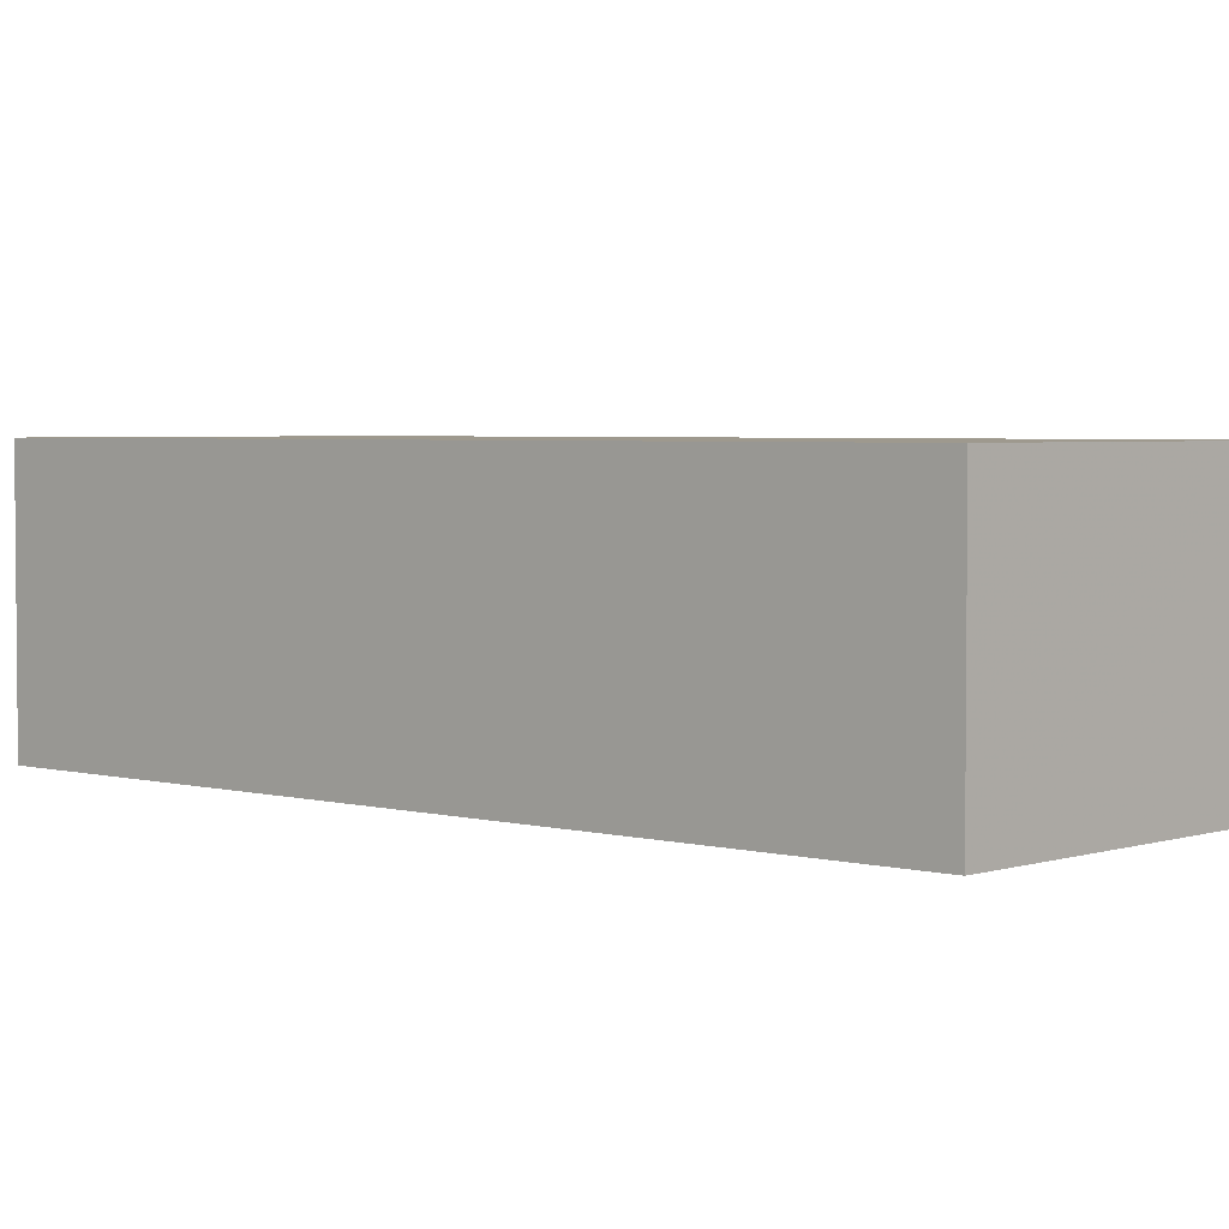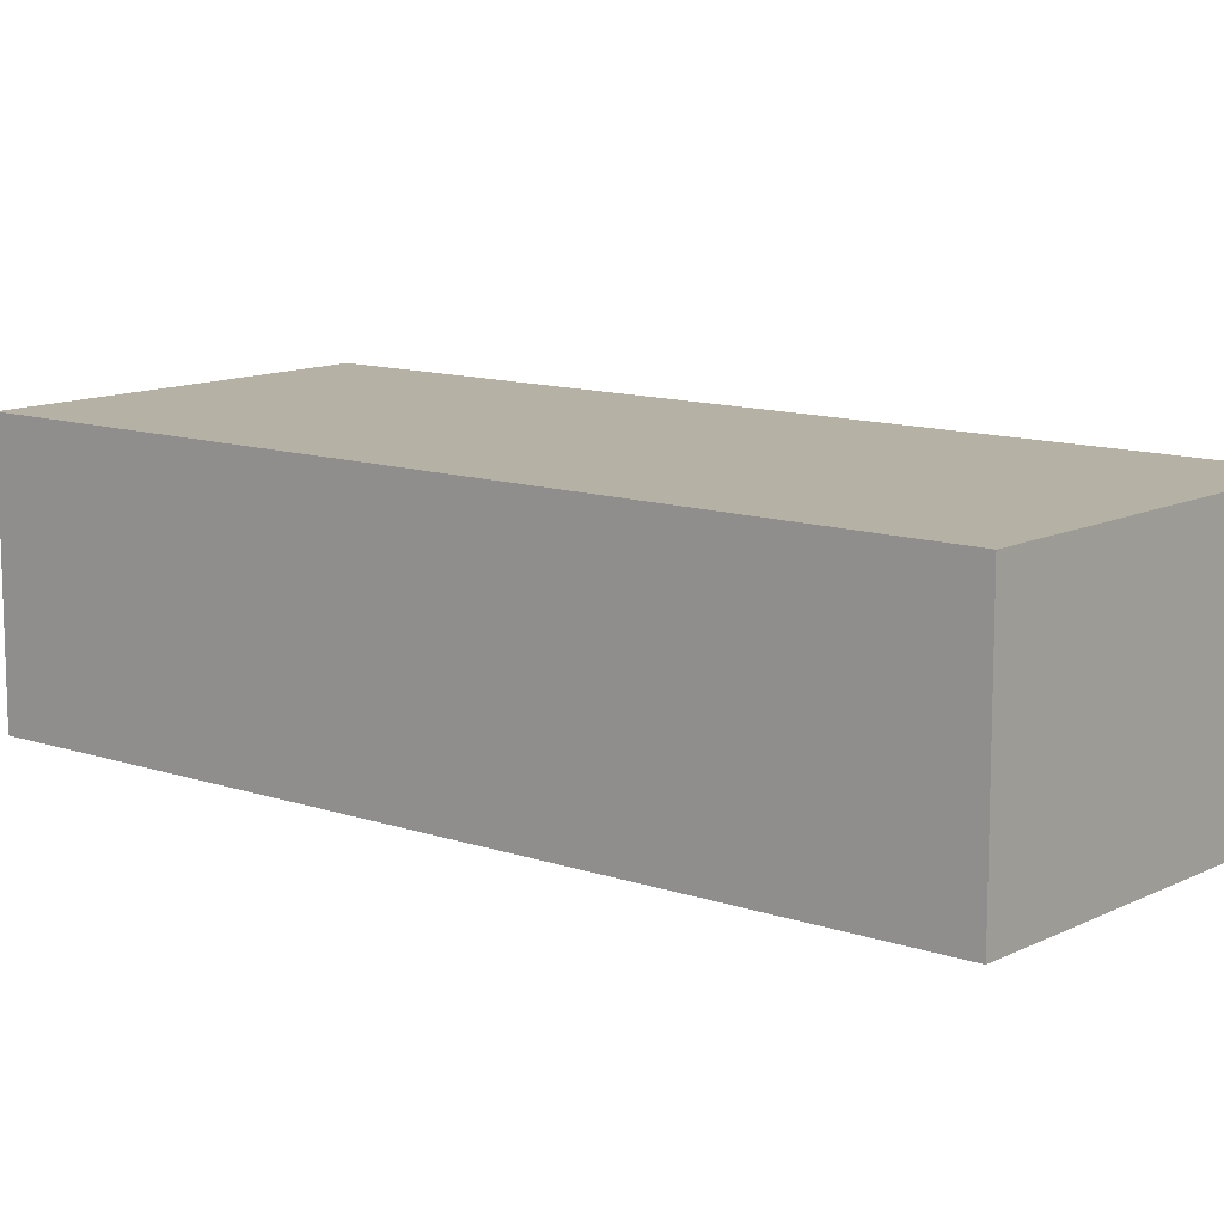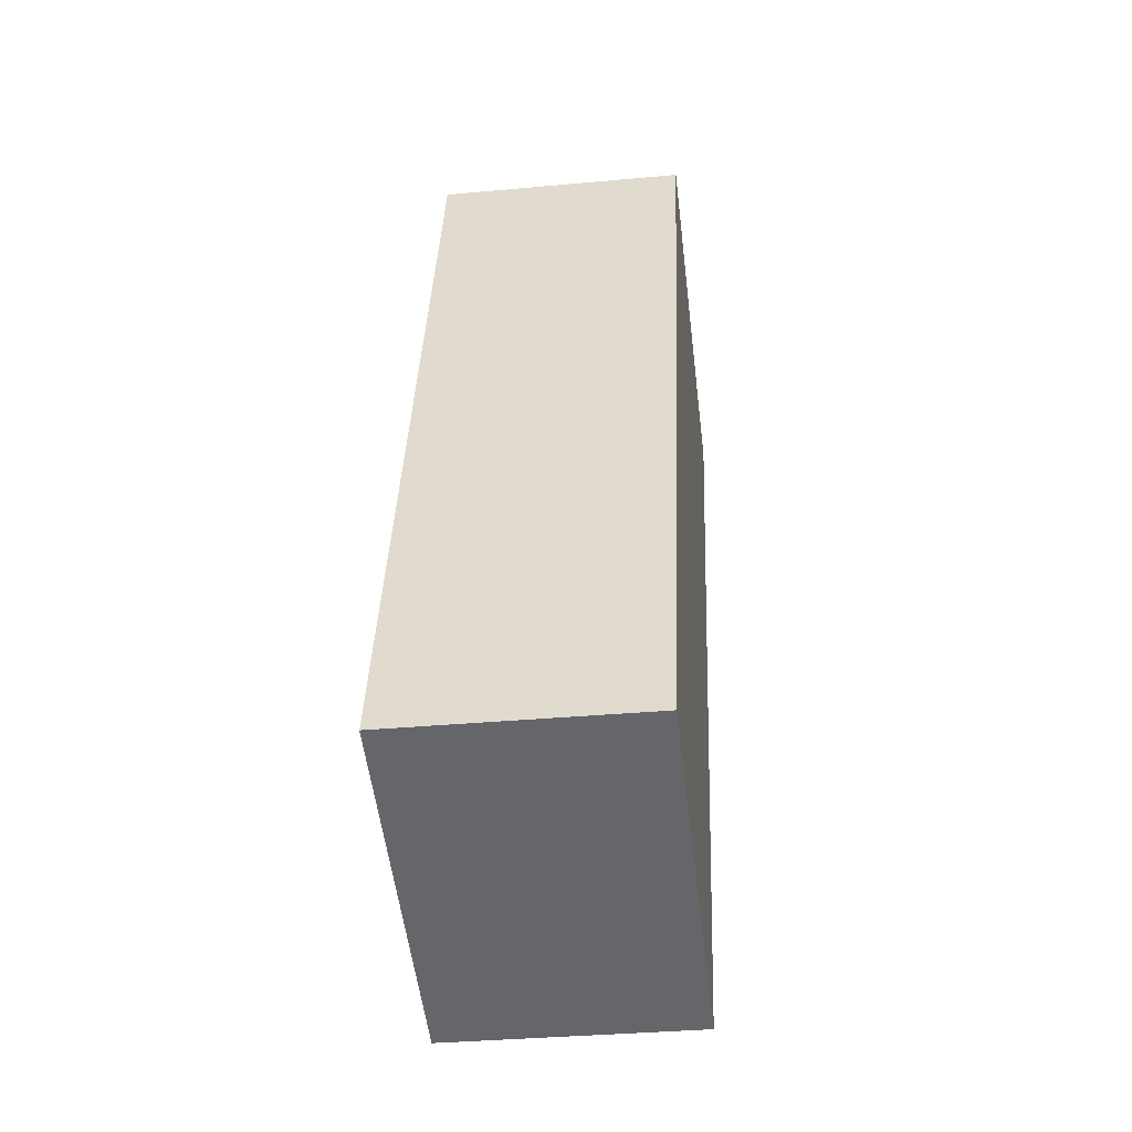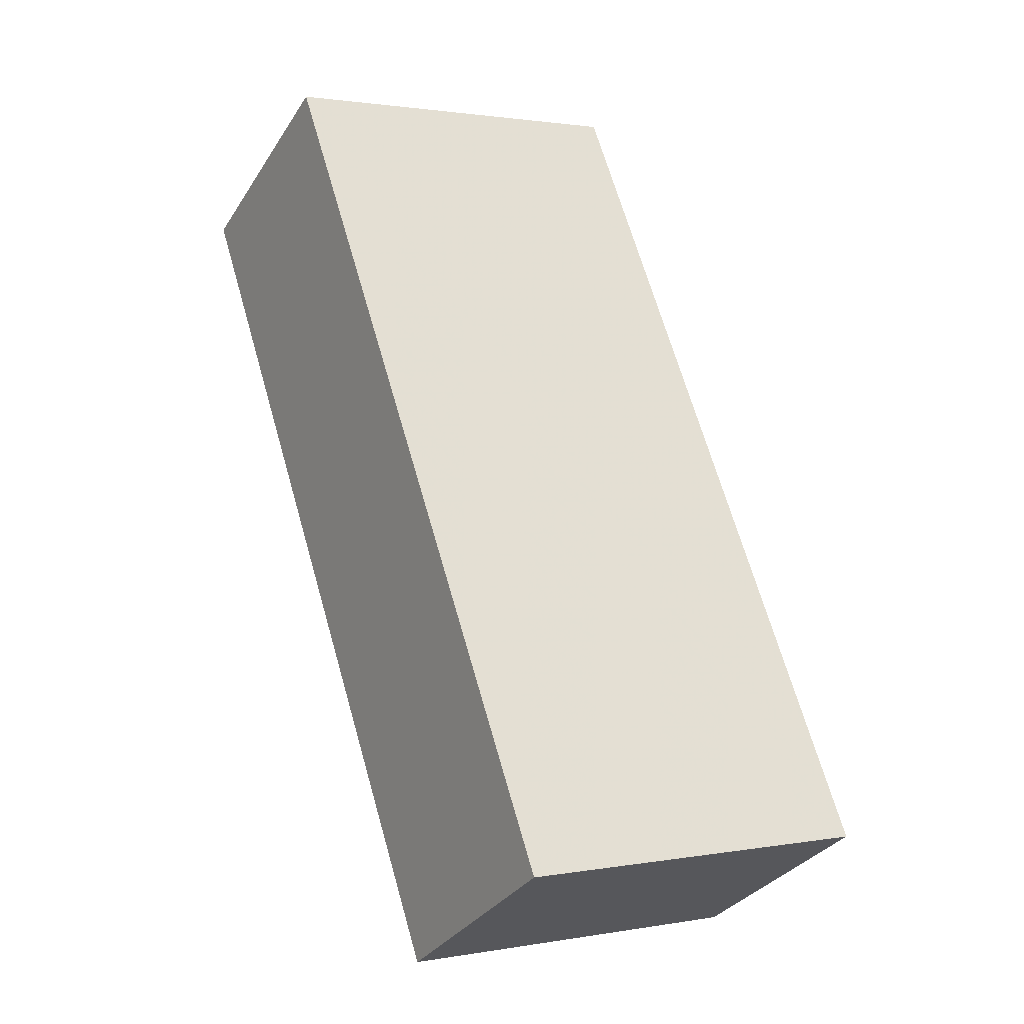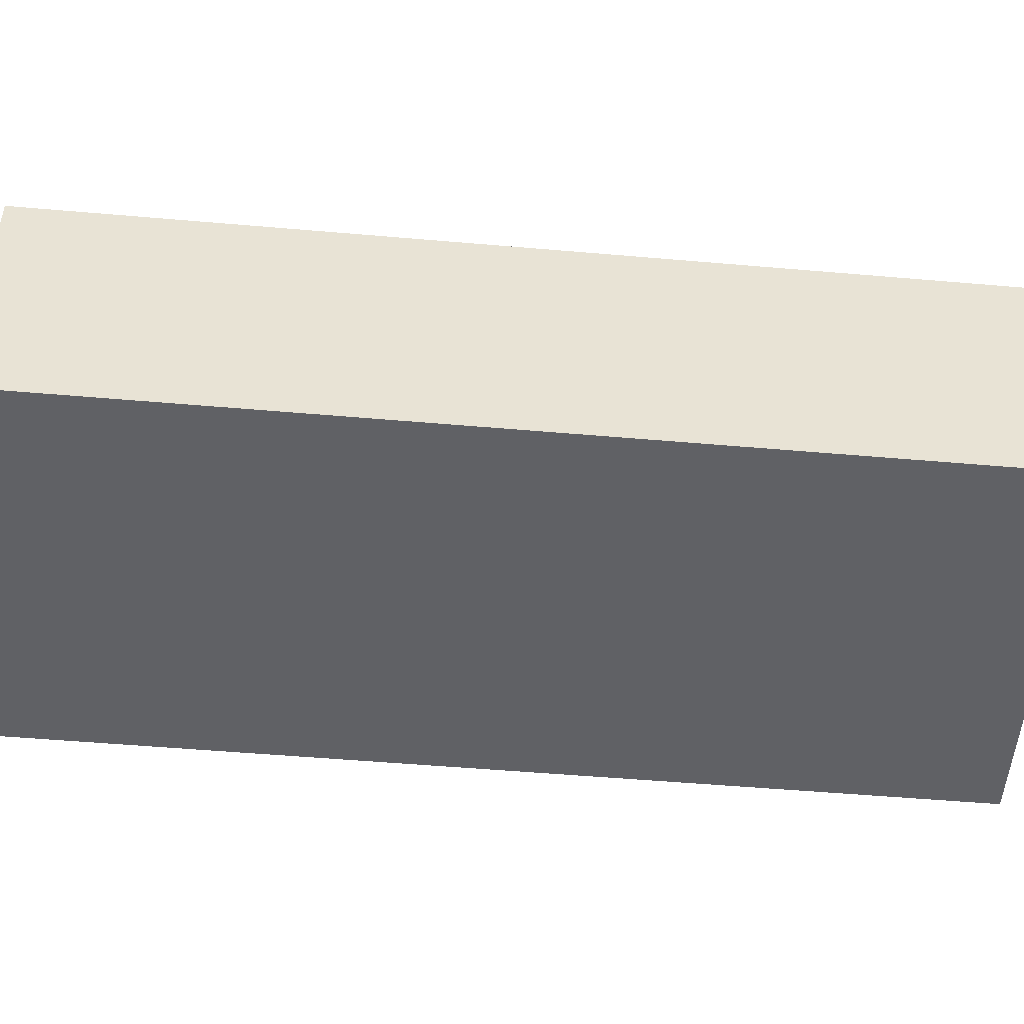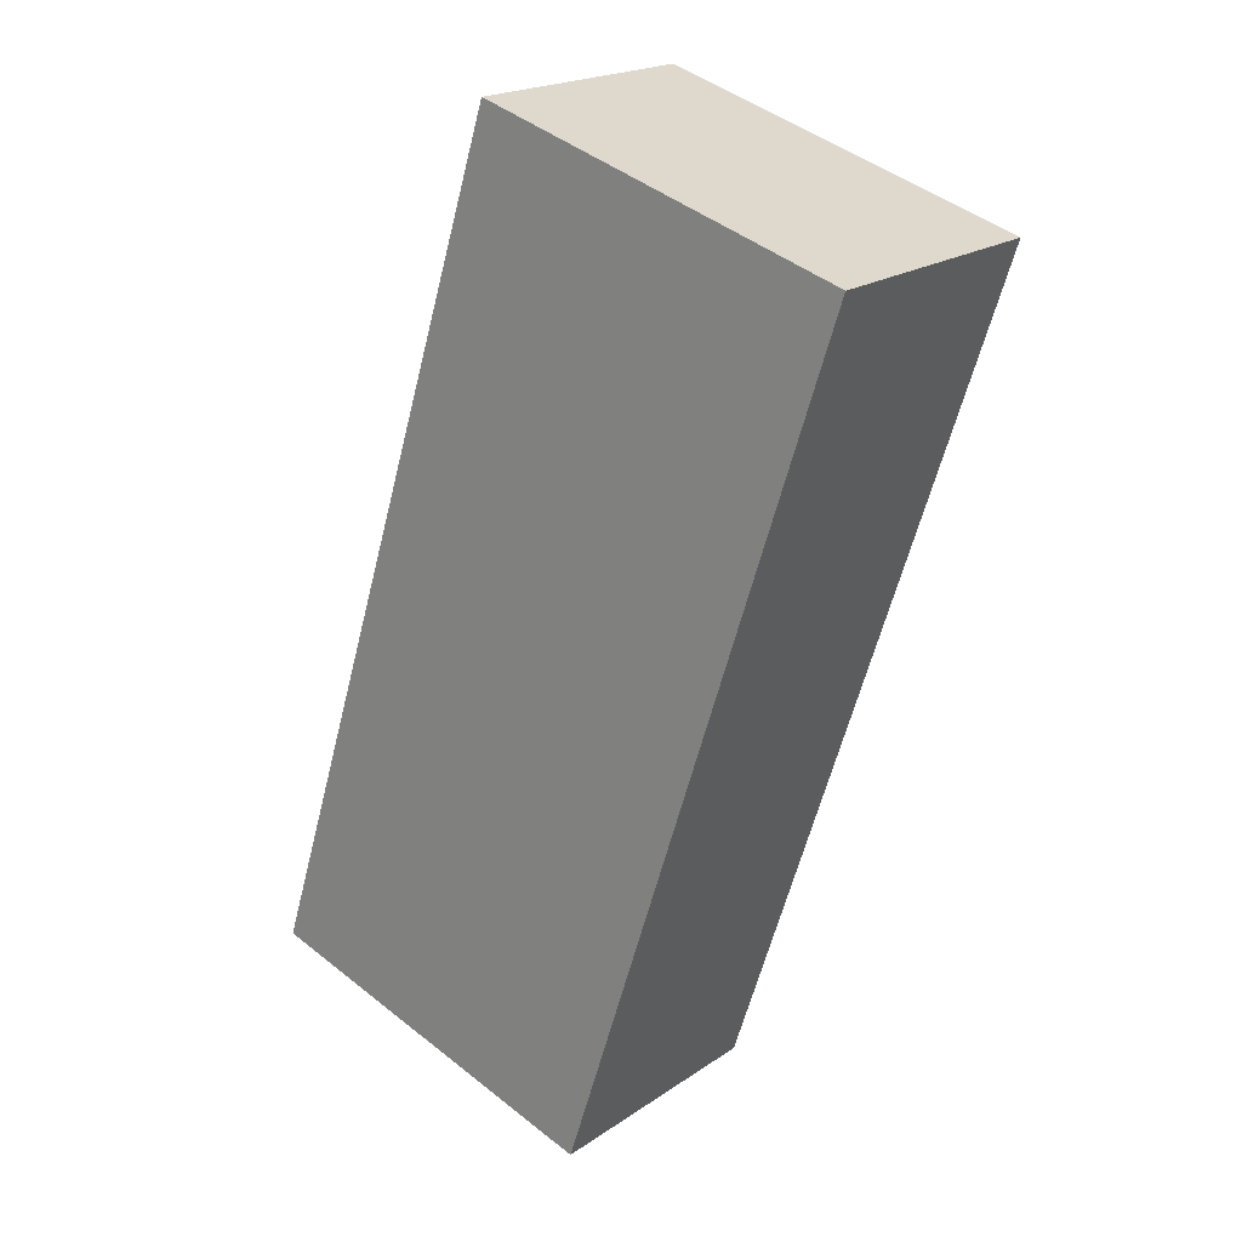
<metadata>
{"format":"obj","ext":"obj","renderer":"f3d","projection":"perspective","resolution":1024,"background":"white","views":[{"elev":3.5,"azim":-30.3,"up":"+Y"},{"elev":11.8,"azim":-32.8,"up":"+Y"},{"elev":-34.9,"azim":-83.0,"up":"+Z"},{"elev":-32.1,"azim":152.6,"up":"+Z"},{"elev":-50.1,"azim":-77.6,"up":"+Y"},{"elev":20.2,"azim":39.1,"up":"+Z"}]}
</metadata>
<code>
v 4.477 -0.1498 -6.251
v 4.498 -0.1498 -6.188
v 4.525 -0.1498 -6.196
v 4.504 -0.1498 -6.259
v 4.477 -0.1686 -6.251
v 4.504 -0.1686 -6.259
v 4.525 -0.1686 -6.196
v 4.498 -0.1686 -6.188
v 4.504 -0.1686 -6.259
v 4.477 -0.1686 -6.251
v 4.477 -0.1498 -6.251
v 4.504 -0.1498 -6.259
v 4.525 -0.1686 -6.196
v 4.504 -0.1686 -6.259
v 4.504 -0.1498 -6.259
v 4.525 -0.1498 -6.196
v 4.498 -0.1686 -6.188
v 4.525 -0.1686 -6.196
v 4.525 -0.1498 -6.196
v 4.498 -0.1498 -6.188
v 4.477 -0.1686 -6.251
v 4.498 -0.1686 -6.188
v 4.498 -0.1498 -6.188
v 4.477 -0.1498 -6.251
f 1 2 3
f 1 3 4
f 5 6 7
f 5 7 8
f 9 10 11
f 9 11 12
f 13 14 15
f 13 15 16
f 17 18 19
f 17 19 20
f 21 22 23
f 21 23 24

</code>
